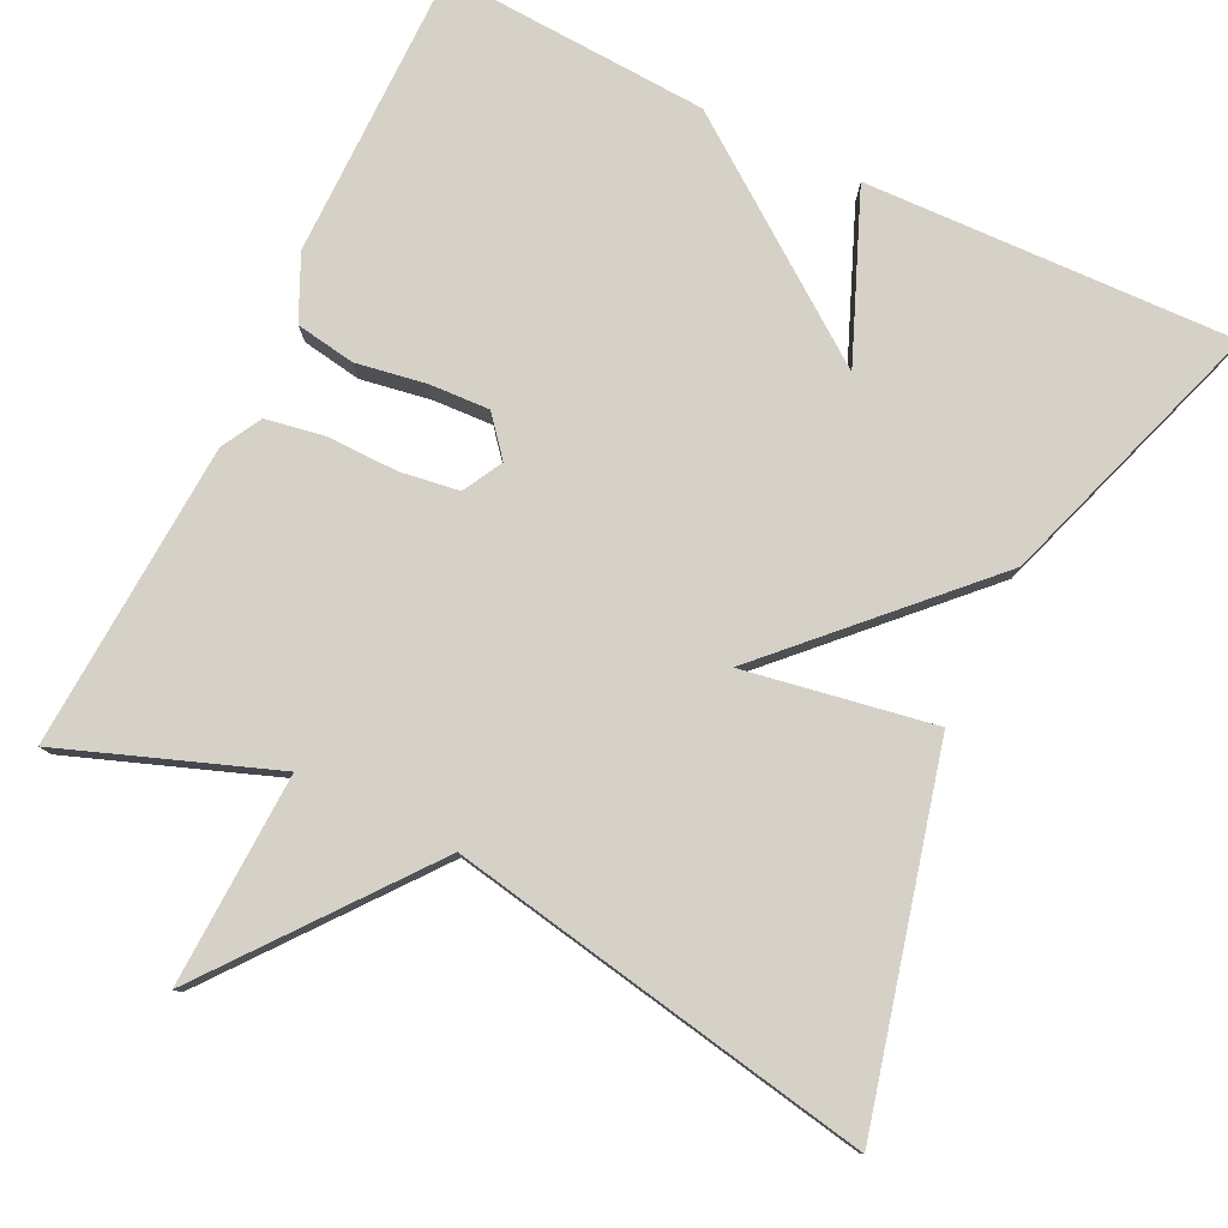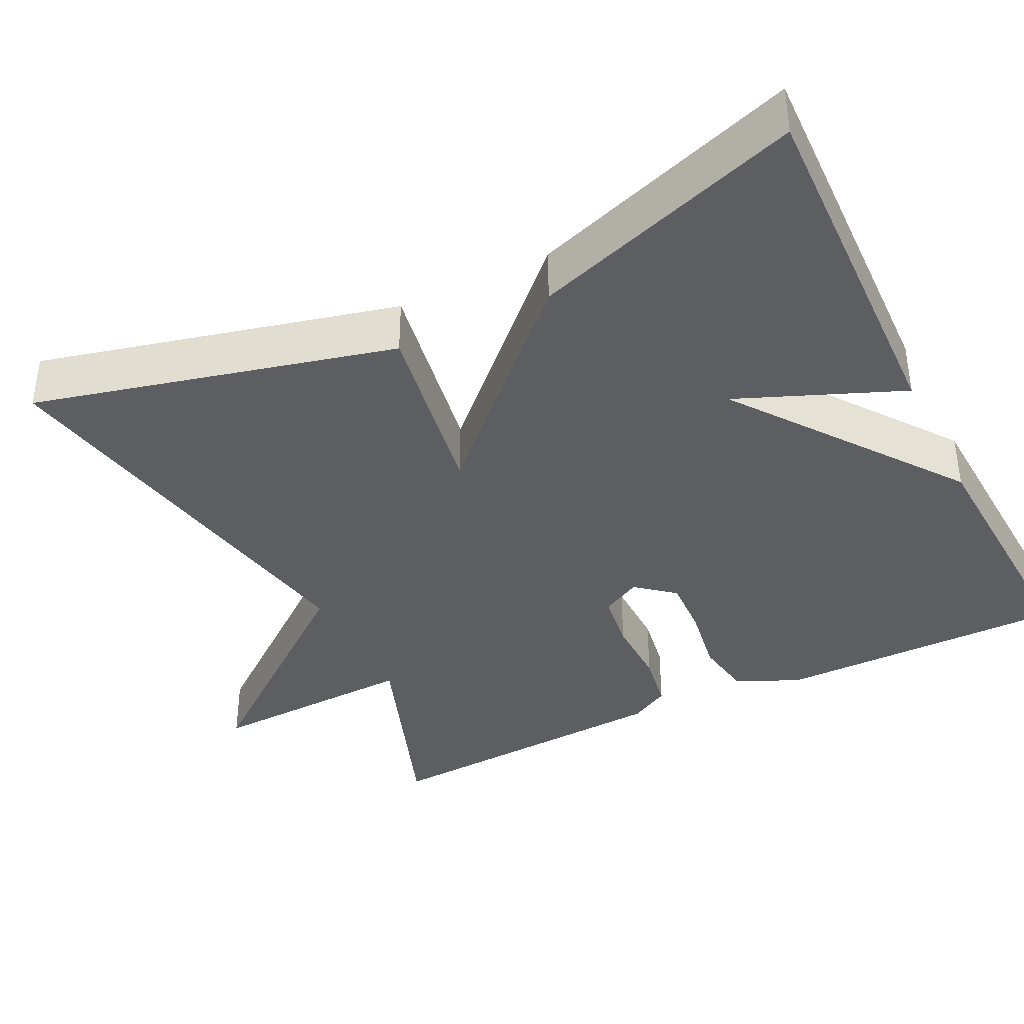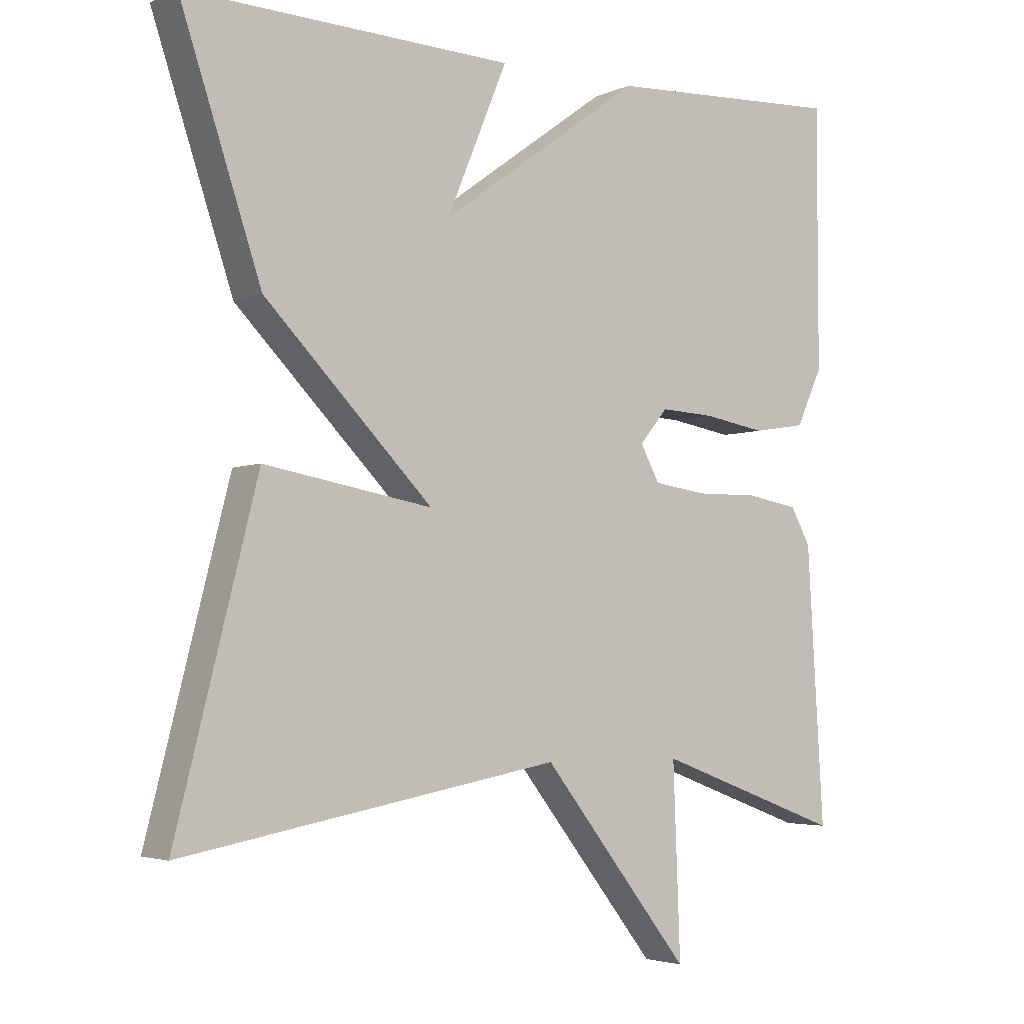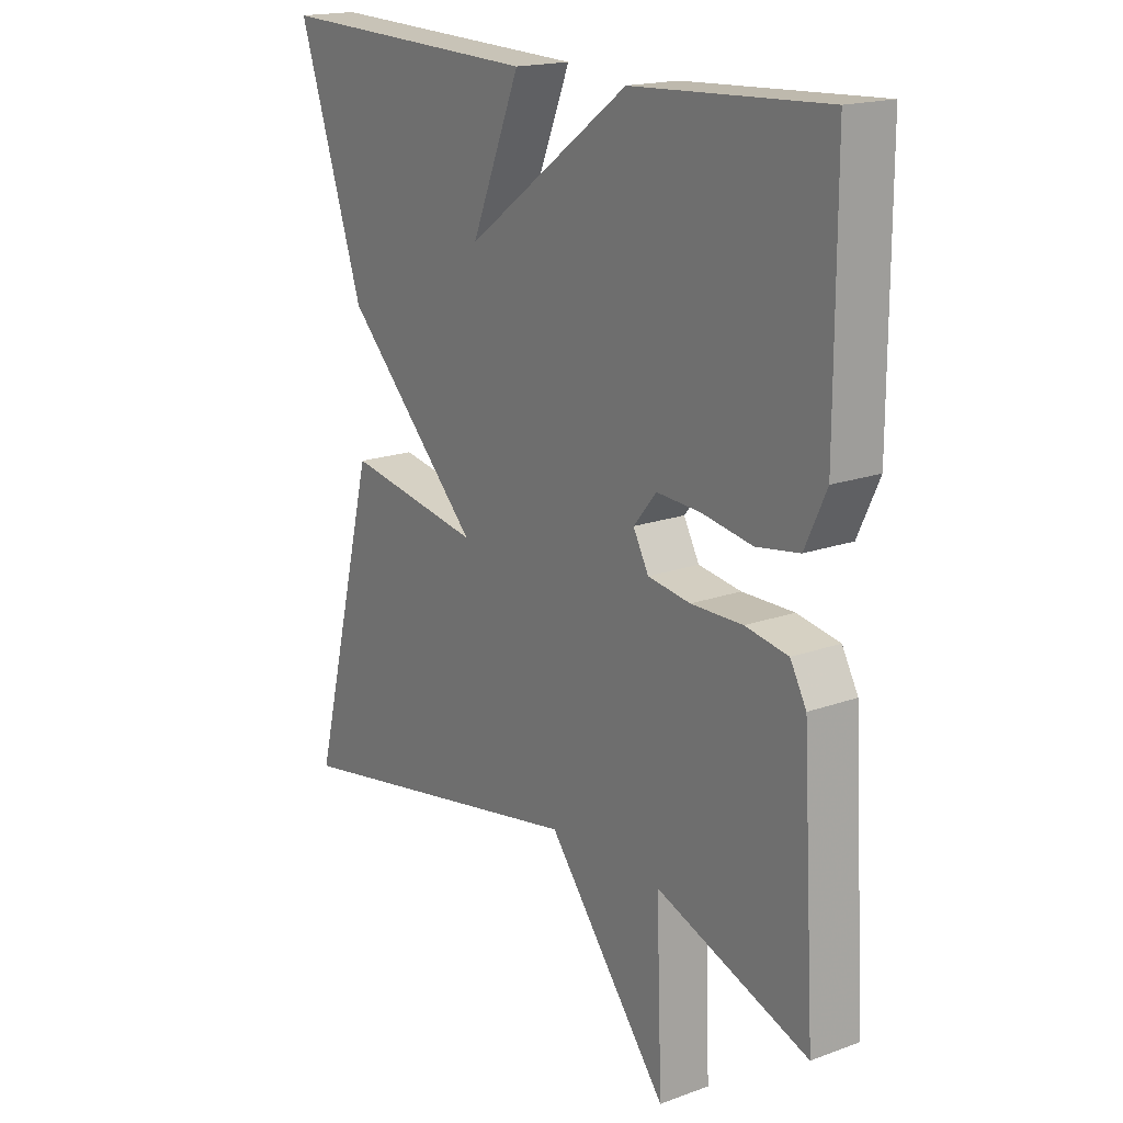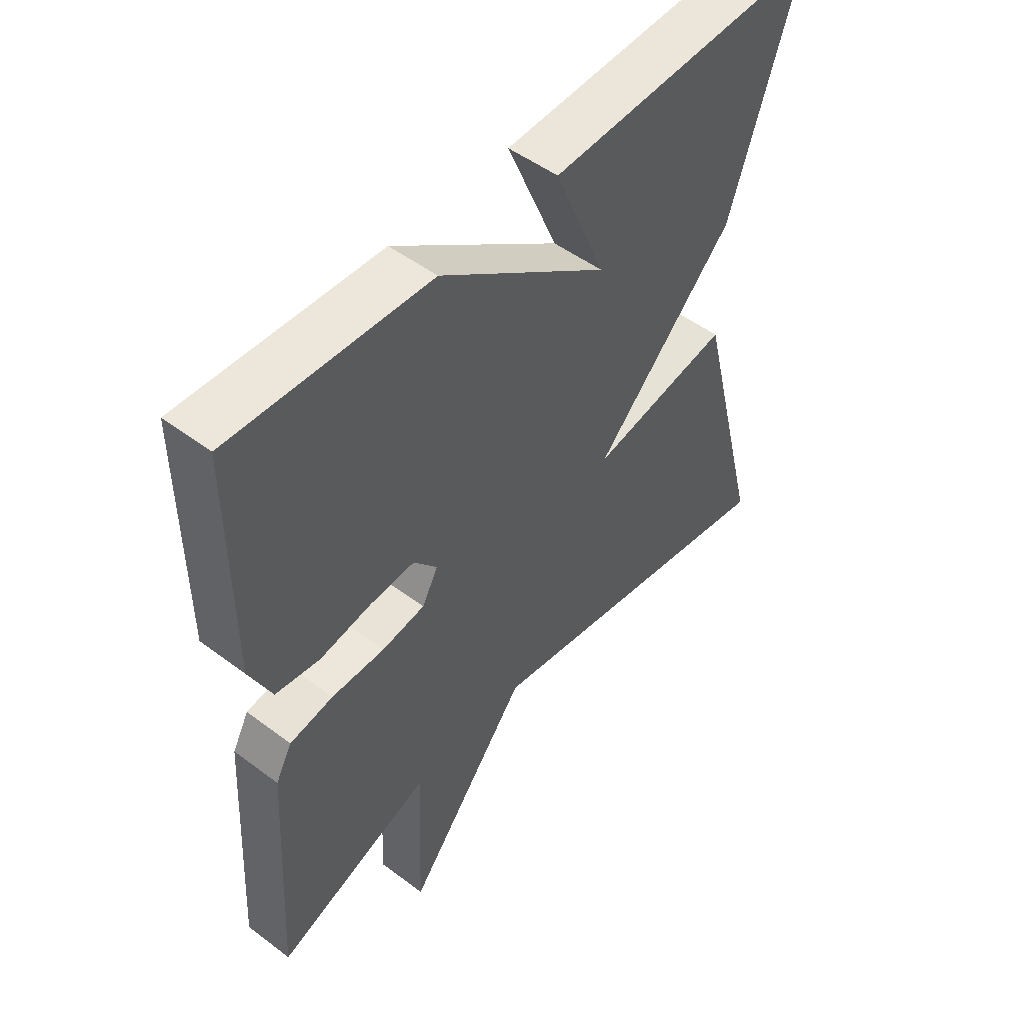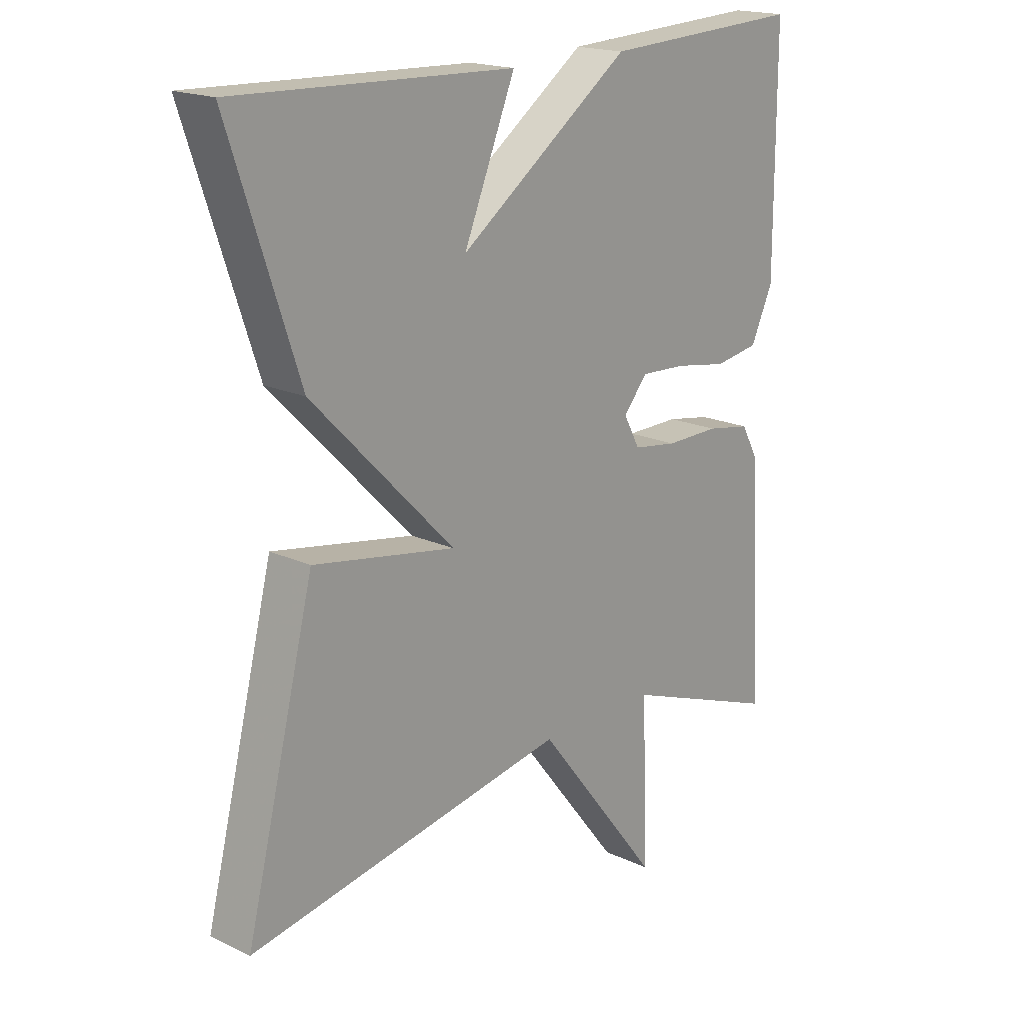
<metadata>
{"format":"obj","ext":"obj","renderer":"f3d","projection":"perspective","resolution":1024,"background":"white","views":[{"elev":79.7,"azim":-154.0,"up":"+Y"},{"elev":-38.3,"azim":-63.5,"up":"+Y"},{"elev":-3.8,"azim":-35.5,"up":"+Z"},{"elev":17.8,"azim":54.5,"up":"+Z"},{"elev":50.4,"azim":129.5,"up":"+Z"},{"elev":18.5,"azim":-48.3,"up":"+Z"}]}
</metadata>
<code>
v 0.5 0.07 0.5
v 0.5 0.07 0.131
v 0.463 0.07 0.051
v 0.388 0.07 0.039
v 0.3 0.07 0.054
v 0.224 0.07 0.058
v 0.184 0.07 0.01
v 0.211 0.07 -0.04
v 0.285 0.07 -0.051
v 0.375 0.07 -0.05
v 0.449 0.07 -0.063
v 0.477 0.07 -0.114
v 0.5 0.07 -0.5
v 0.235 0.07 -0.402
v 0.245 0.07 -0.67
v 0.035 0.07 -0.402
v -0.5 0.07 -0.5
v -0.385 0.07 -0.045
v -0.147 0.07 -0.087
v -0.385 0.07 0.155
v -0.5 0.07 0.5
v -0.036 0.07 0.483
v -0.122 0.07 0.275
v 0.164 0.07 0.483
v 0.5 0 0.5
v 0.5 0 0.131
v 0.463 0 0.051
v 0.388 0 0.039
v 0.3 0 0.054
v 0.224 0 0.058
v 0.184 0 0.01
v 0.211 0 -0.04
v 0.285 0 -0.051
v 0.375 0 -0.05
v 0.449 0 -0.063
v 0.477 0 -0.114
v 0.5 0 -0.5
v 0.235 0 -0.402
v 0.245 0 -0.67
v 0.035 0 -0.402
v -0.5 0 -0.5
v -0.385 0 -0.045
v -0.147 0 -0.087
v -0.385 0 0.155
v -0.5 0 0.5
v -0.036 0 0.483
v -0.122 0 0.275
v 0.164 0 0.483
f 3 4 5
f 2 3 5
f 1 2 5
f 24 1 5
f 23 24 5
f 20 21 22 23
f 19 20 23
f 16 17 18 19
f 16 19 23
f 15 16 23
f 14 15 23
f 12 13 14
f 11 12 14
f 10 11 14
f 9 10 14
f 8 9 14
f 7 8 14 23
f 6 7 23
f 5 6 23
f 29 28 27
f 29 27 26
f 29 26 25
f 29 25 48
f 29 48 47
f 47 46 45 44
f 47 44 43
f 43 42 41 40
f 47 43 40
f 47 40 39
f 47 39 38
f 38 37 36
f 38 36 35
f 38 35 34
f 38 34 33
f 38 33 32
f 47 38 32 31
f 47 31 30
f 47 30 29
f 1 25 26 2
f 2 26 27 3
f 3 27 28 4
f 4 28 29 5
f 5 29 30 6
f 6 30 31 7
f 7 31 32 8
f 8 32 33 9
f 9 33 34 10
f 10 34 35 11
f 11 35 36 12
f 12 36 37 13
f 13 37 38 14
f 14 38 39 15
f 15 39 40 16
f 16 40 41 17
f 17 41 42 18
f 18 42 43 19
f 19 43 44 20
f 20 44 45 21
f 21 45 46 22
f 22 46 47 23
f 23 47 48 24
f 24 48 25 1

</code>
